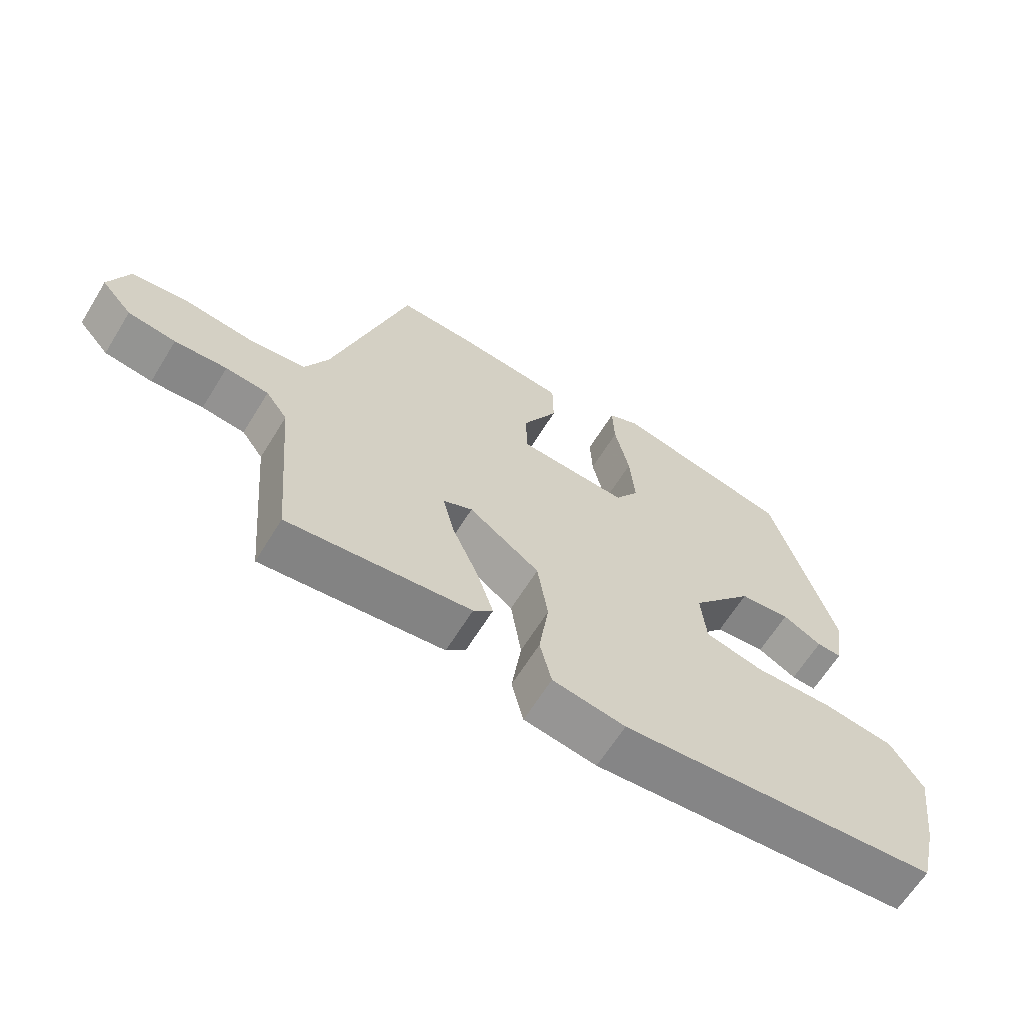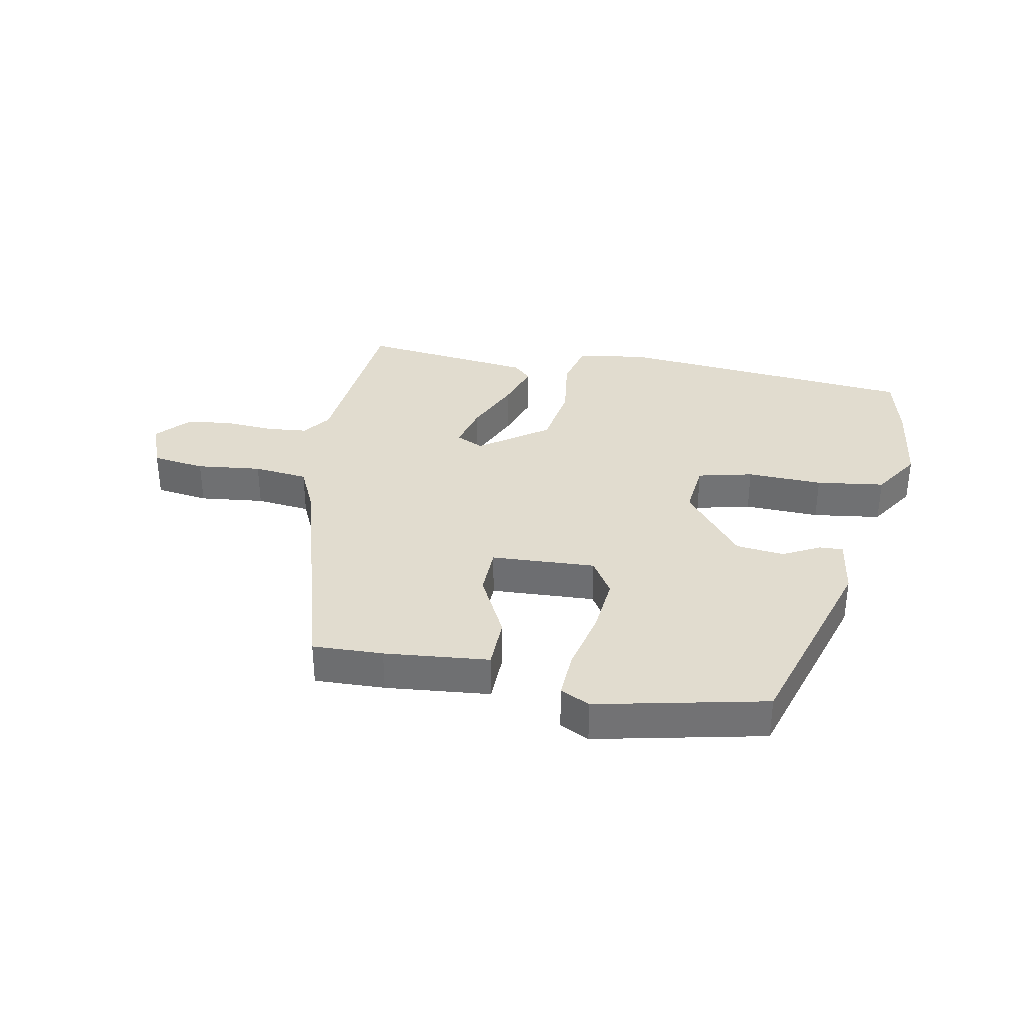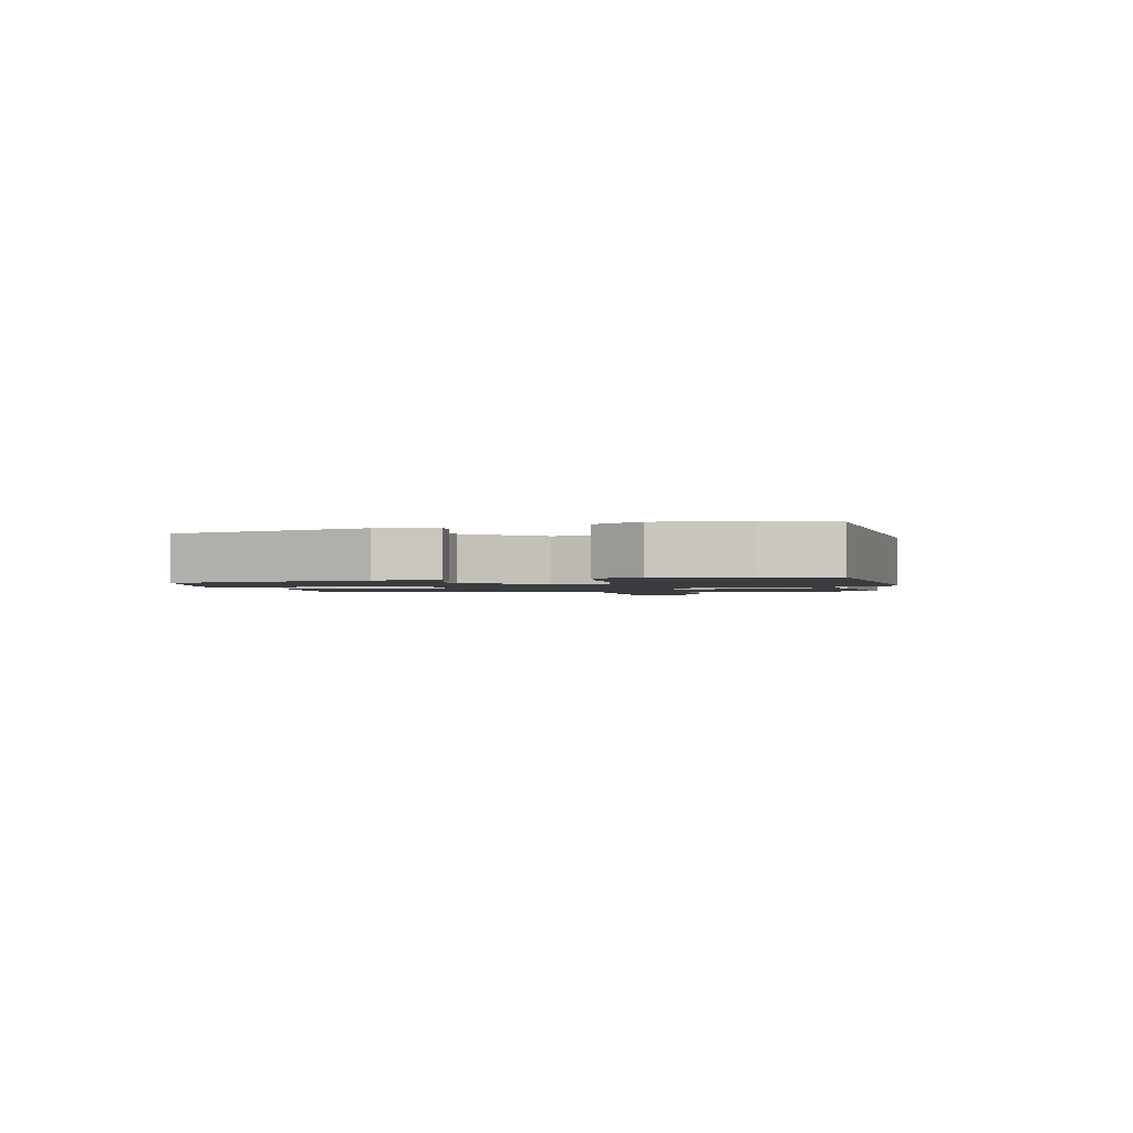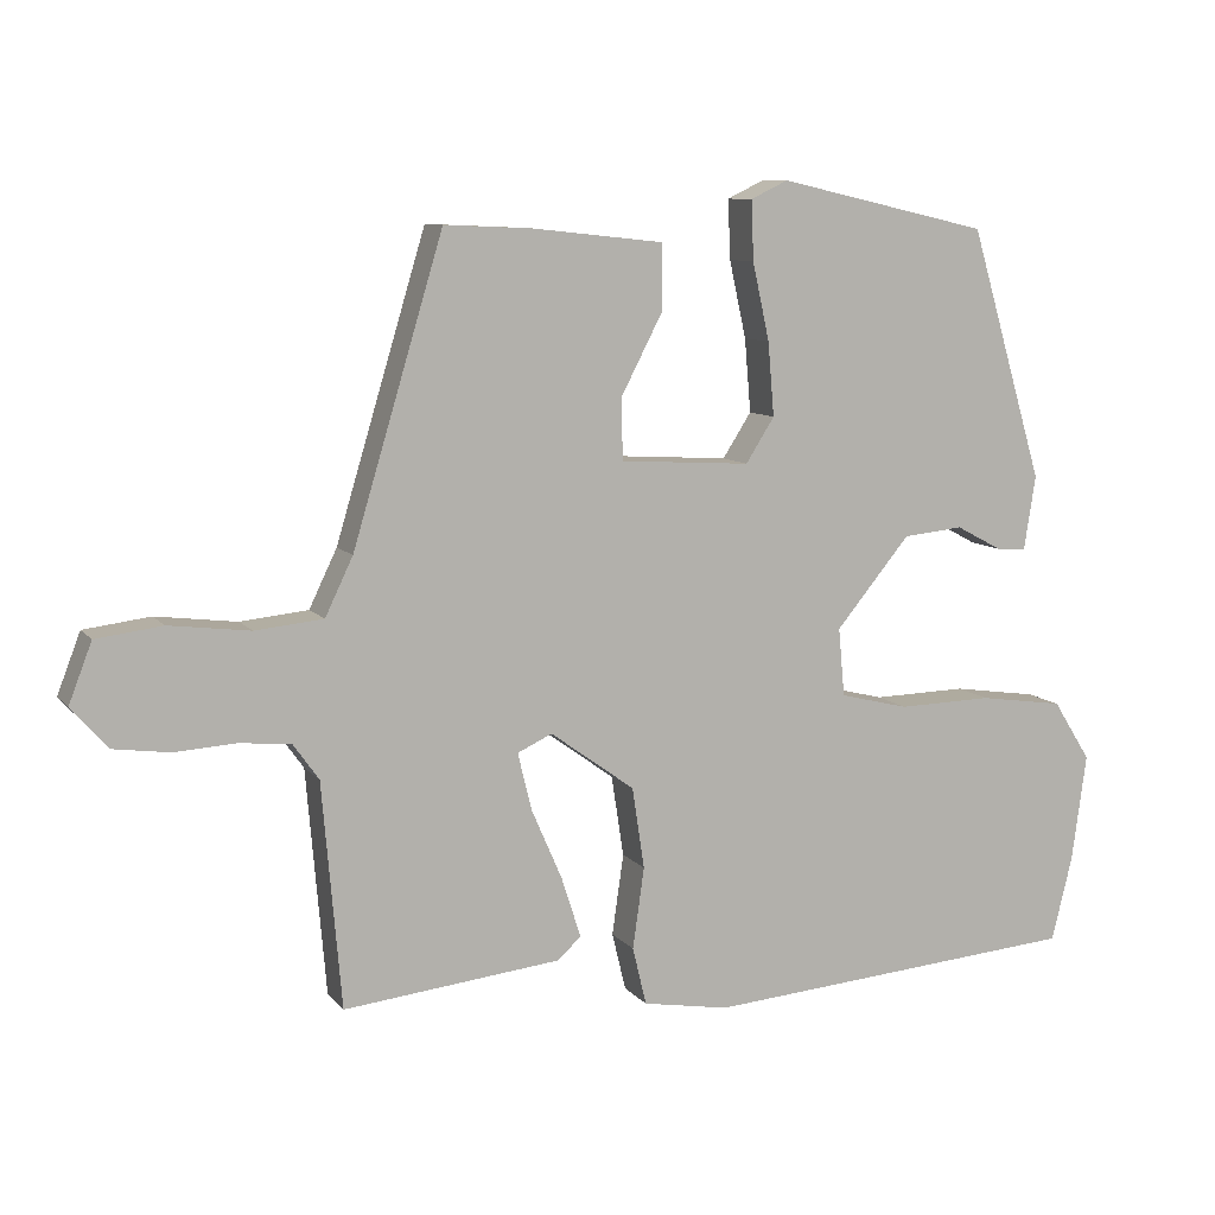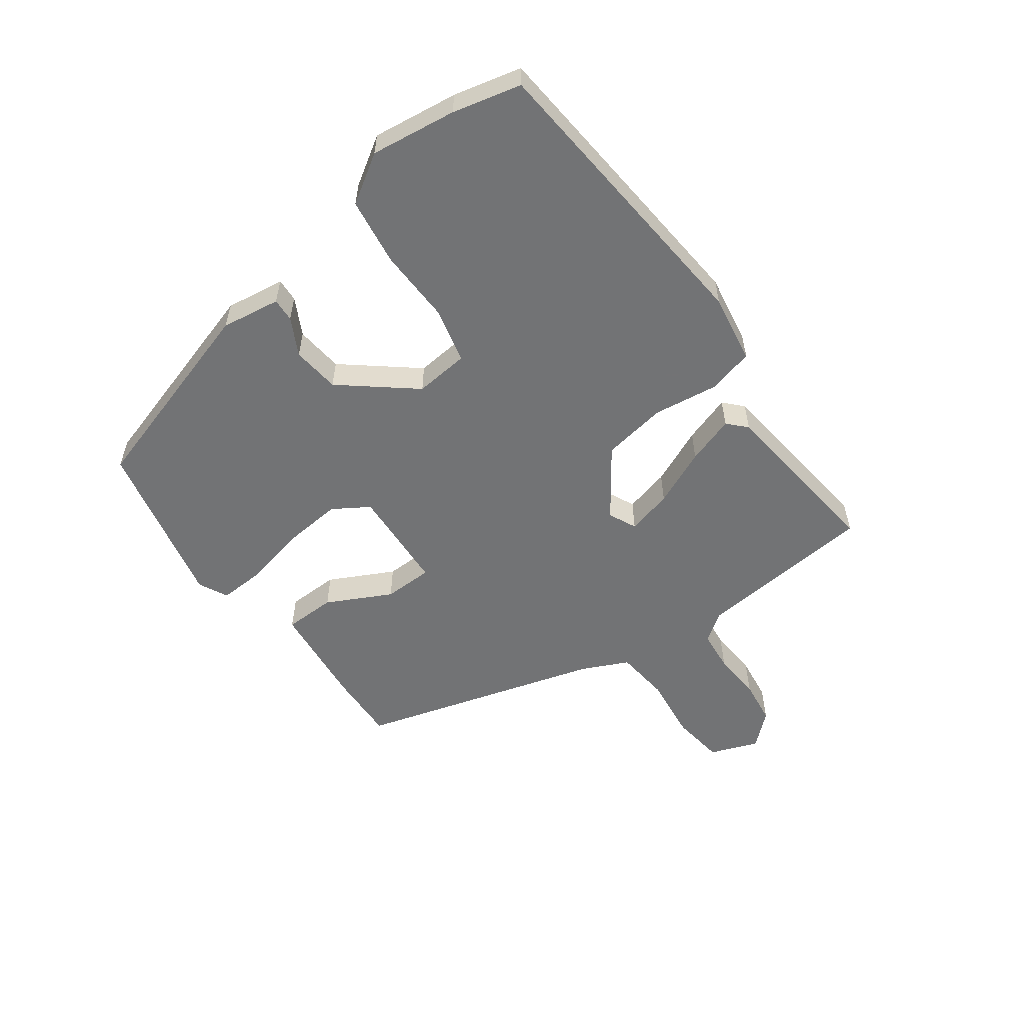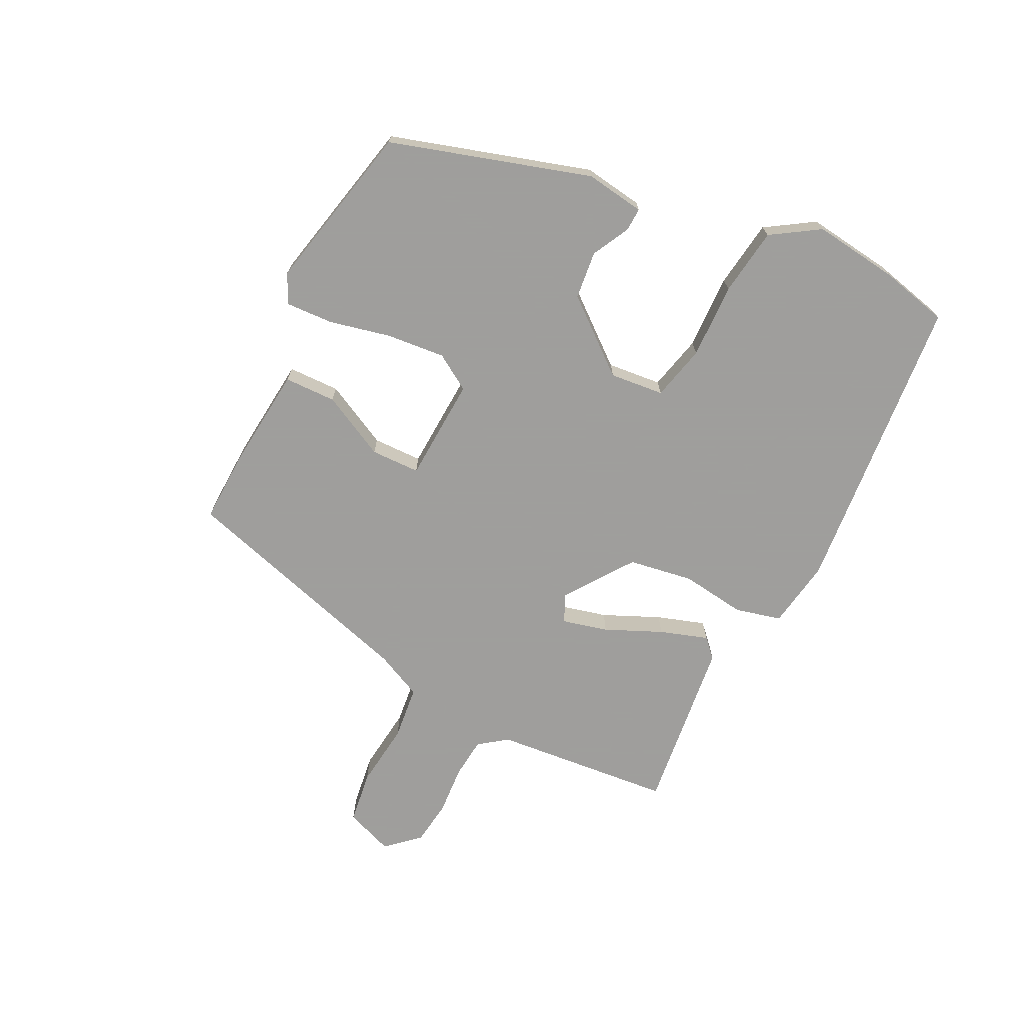
<metadata>
{"format":"obj","ext":"obj","renderer":"f3d","projection":"perspective","resolution":1024,"background":"white","views":[{"elev":-64.0,"azim":-31.6,"up":"+Z"},{"elev":34.5,"azim":11.4,"up":"+Y"},{"elev":-1.7,"azim":101.7,"up":"+Y"},{"elev":9.2,"azim":-21.9,"up":"+Z"},{"elev":-55.9,"azim":126.5,"up":"+Y"},{"elev":-71.1,"azim":64.0,"up":"+Y"}]}
</metadata>
<code>
v -0.367 0.07 0.467
v -0.253 0.07 0.462
v -0.084 0.07 0.444
v -0.083 0.07 0.36
v -0.137 0.07 0.256
v -0.136 0.07 0.176
v 0.033 0.07 0.166
v 0.07 0.07 0.224
v 0.062 0.07 0.319
v 0.04 0.07 0.419
v 0.037 0.07 0.496
v 0.085 0.07 0.519
v 0.358 0.07 0.457
v 0.454 0.07 0.132
v 0.439 0.07 0.036
v 0.401 0.07 0.038
v 0.341 0.07 0.07
v 0.263 0.07 0.062
v 0.167 0.07 -0.054
v 0.175 0.07 -0.142
v 0.264 0.07 -0.164
v 0.386 0.07 -0.161
v 0.496 0.07 -0.177
v 0.545 0.07 -0.255
v 0.526 0.07 -0.394
v 0.499 0.07 -0.504
v 0.009 0.07 -0.544
v -0.103 0.07 -0.525
v -0.121 0.07 -0.45
v -0.106 0.07 -0.345
v -0.122 0.07 -0.24
v -0.231 0.07 -0.161
v -0.276 0.07 -0.182
v -0.258 0.07 -0.256
v -0.218 0.07 -0.348
v -0.193 0.07 -0.426
v -0.223 0.07 -0.454
v -0.505 0.07 -0.485
v -0.53 0.07 -0.194
v -0.563 0.07 -0.148
v -0.629 0.07 -0.141
v -0.709 0.07 -0.146
v -0.782 0.07 -0.136
v -0.829 0.07 -0.083
v -0.799 0.07 -0.005
v -0.713 0.07 0.006
v -0.608 0.07 -0.007
v -0.52 0.07 0.002
v -0.484 0.07 0.077
v -0.367 0 0.467
v -0.253 0 0.462
v -0.084 0 0.444
v -0.083 0 0.36
v -0.137 0 0.256
v -0.136 0 0.176
v 0.033 0 0.166
v 0.07 0 0.224
v 0.062 0 0.319
v 0.04 0 0.419
v 0.037 0 0.496
v 0.085 0 0.519
v 0.358 0 0.457
v 0.454 0 0.132
v 0.439 0 0.036
v 0.401 0 0.038
v 0.341 0 0.07
v 0.263 0 0.062
v 0.167 0 -0.054
v 0.175 0 -0.142
v 0.264 0 -0.164
v 0.386 0 -0.161
v 0.496 0 -0.177
v 0.545 0 -0.255
v 0.526 0 -0.394
v 0.499 0 -0.504
v 0.009 0 -0.544
v -0.103 0 -0.525
v -0.121 0 -0.45
v -0.106 0 -0.345
v -0.122 0 -0.24
v -0.231 0 -0.161
v -0.276 0 -0.182
v -0.258 0 -0.256
v -0.218 0 -0.348
v -0.193 0 -0.426
v -0.223 0 -0.454
v -0.505 0 -0.485
v -0.53 0 -0.194
v -0.563 0 -0.148
v -0.629 0 -0.141
v -0.709 0 -0.146
v -0.782 0 -0.136
v -0.829 0 -0.083
v -0.799 0 -0.005
v -0.713 0 0.006
v -0.608 0 -0.007
v -0.52 0 0.002
v -0.484 0 0.077
f 44 45 46 47
f 44 47 48
f 41 42 43 44
f 40 41 44 48
f 39 40 48 49
f 34 35 36 37
f 33 34 37 38
f 27 28 29 30
f 27 30 31
f 26 27 31
f 25 26 31 32
f 21 22 23 24
f 20 21 24 25
f 14 15 16 17
f 14 17 18
f 13 14 18
f 12 13 18 19
f 9 10 11 12
f 8 9 12 19
f 2 3 4 5
f 2 5 6
f 1 2 6
f 49 1 6
f 33 38 39 49
f 32 33 49 6
f 20 25 32
f 20 32 6 7
f 7 8 19 20
f 96 95 94 93
f 97 96 93
f 93 92 91 90
f 97 93 90 89
f 98 97 89 88
f 86 85 84 83
f 87 86 83 82
f 79 78 77 76
f 80 79 76
f 80 76 75
f 81 80 75 74
f 73 72 71 70
f 74 73 70 69
f 66 65 64 63
f 67 66 63
f 67 63 62
f 68 67 62 61
f 61 60 59 58
f 68 61 58 57
f 54 53 52 51
f 55 54 51
f 55 51 50
f 55 50 98
f 98 88 87 82
f 55 98 82 81
f 81 74 69
f 56 55 81 69
f 69 68 57 56
f 1 50 51 2
f 2 51 52 3
f 3 52 53 4
f 4 53 54 5
f 5 54 55 6
f 6 55 56 7
f 7 56 57 8
f 8 57 58 9
f 9 58 59 10
f 10 59 60 11
f 11 60 61 12
f 12 61 62 13
f 13 62 63 14
f 14 63 64 15
f 15 64 65 16
f 16 65 66 17
f 17 66 67 18
f 18 67 68 19
f 19 68 69 20
f 20 69 70 21
f 21 70 71 22
f 22 71 72 23
f 23 72 73 24
f 24 73 74 25
f 25 74 75 26
f 26 75 76 27
f 27 76 77 28
f 28 77 78 29
f 29 78 79 30
f 30 79 80 31
f 31 80 81 32
f 32 81 82 33
f 33 82 83 34
f 34 83 84 35
f 35 84 85 36
f 36 85 86 37
f 37 86 87 38
f 38 87 88 39
f 39 88 89 40
f 40 89 90 41
f 41 90 91 42
f 42 91 92 43
f 43 92 93 44
f 44 93 94 45
f 45 94 95 46
f 46 95 96 47
f 47 96 97 48
f 48 97 98 49
f 49 98 50 1

</code>
